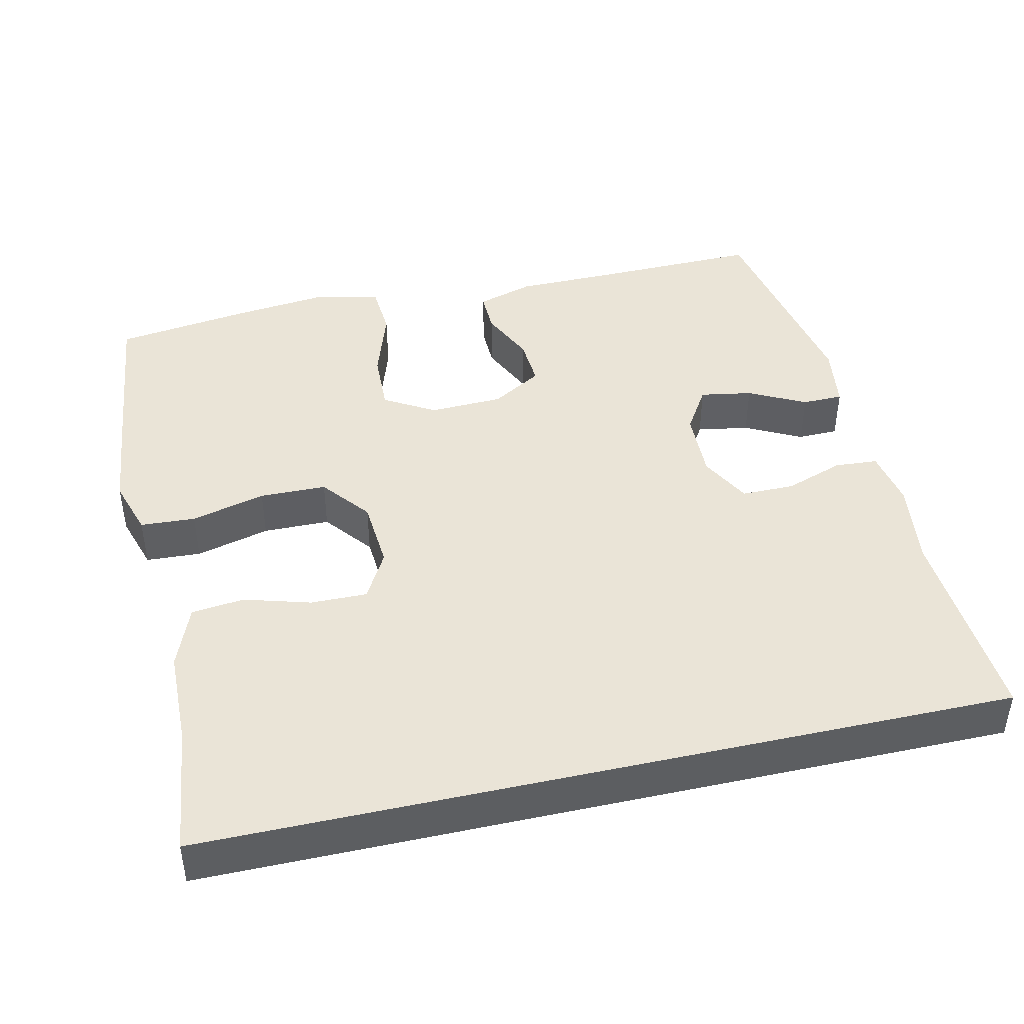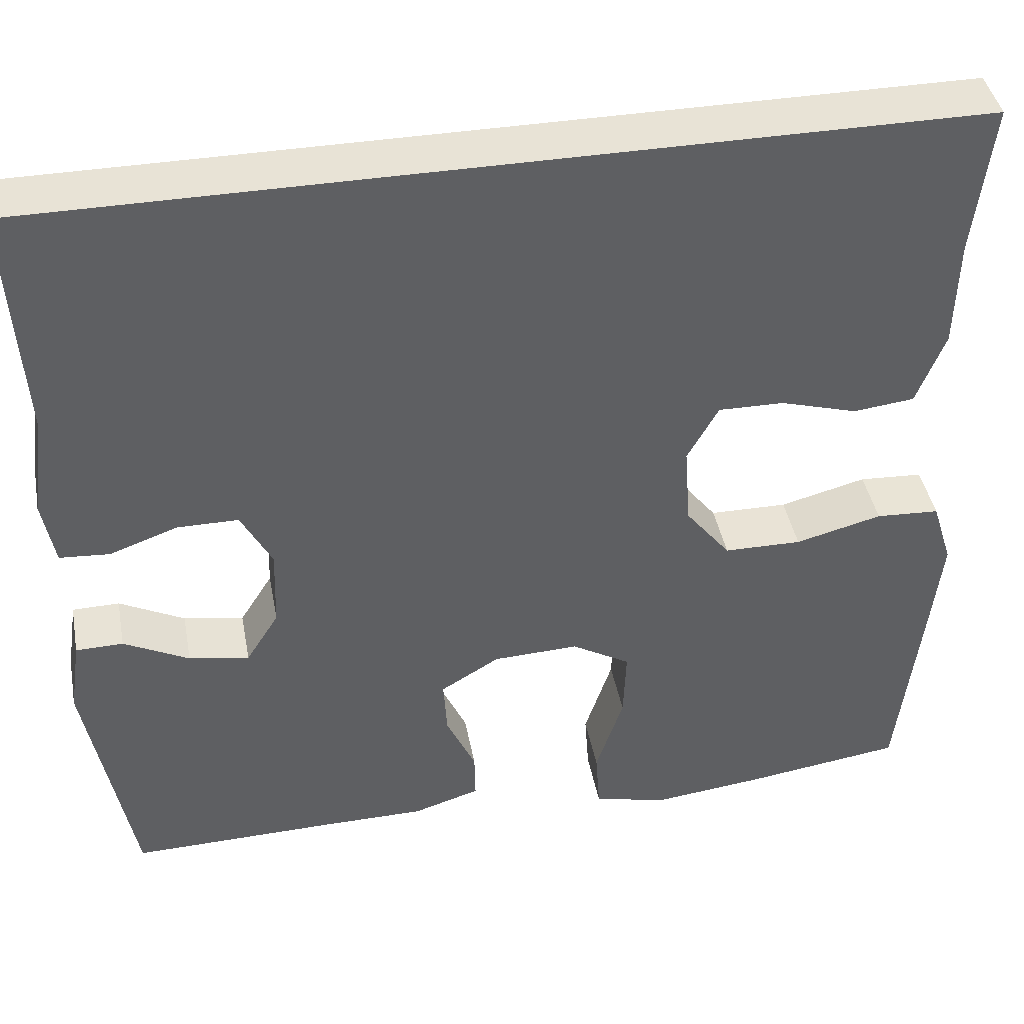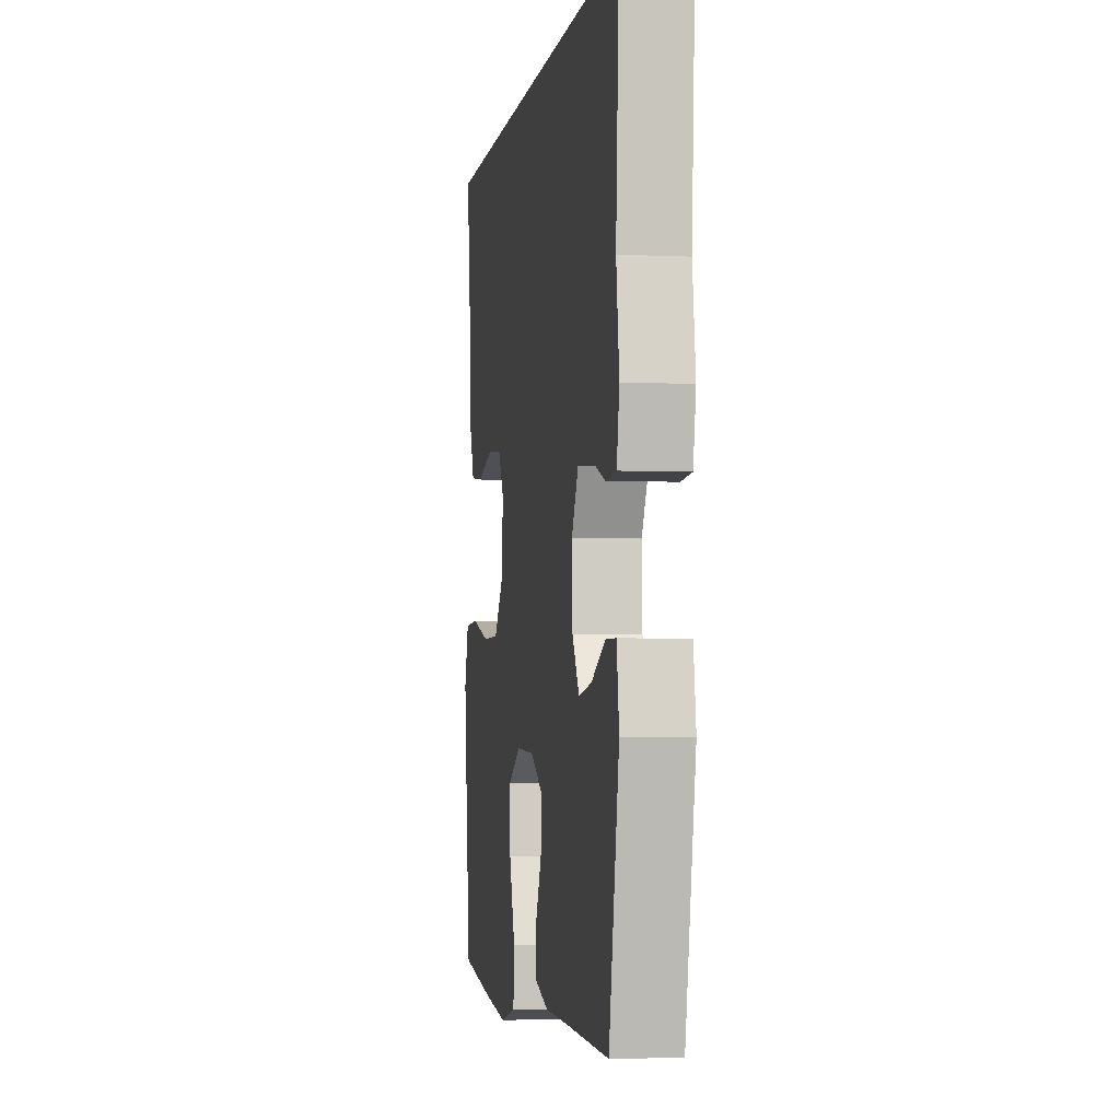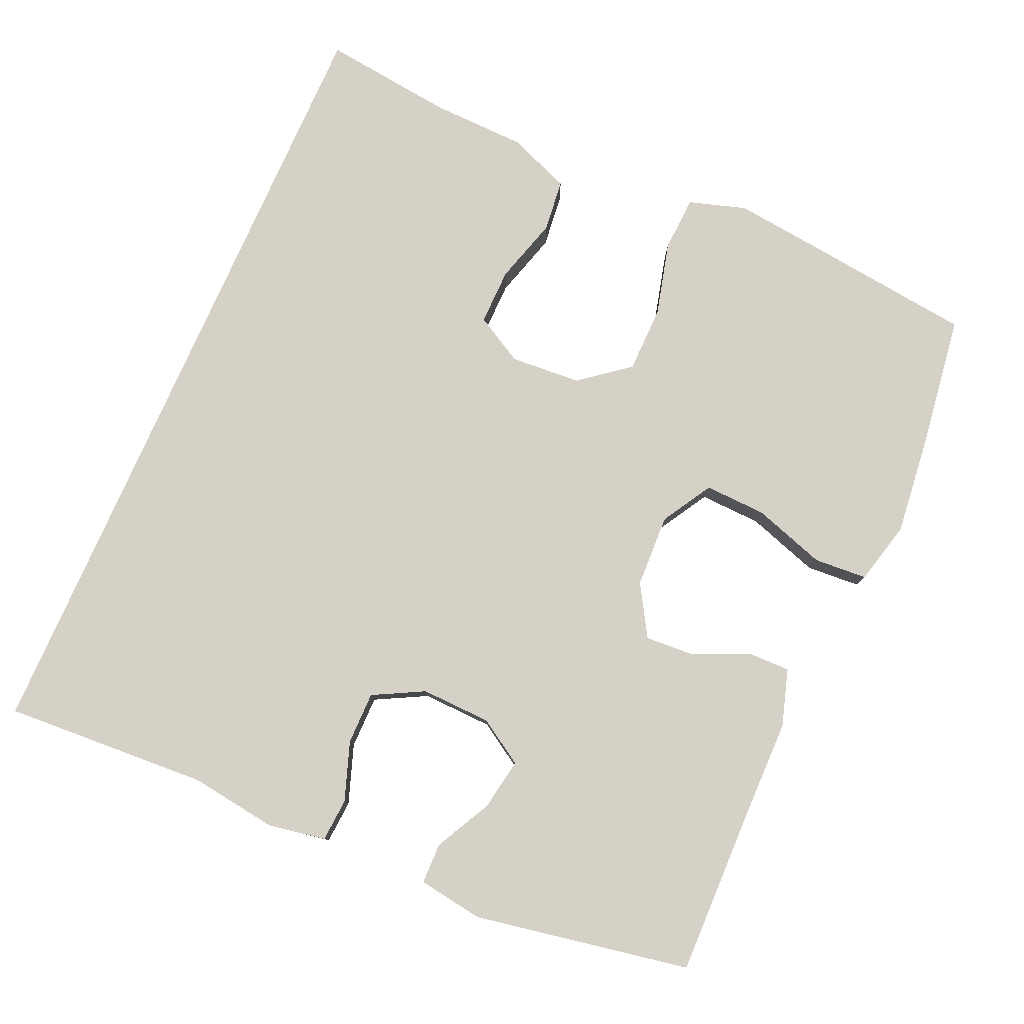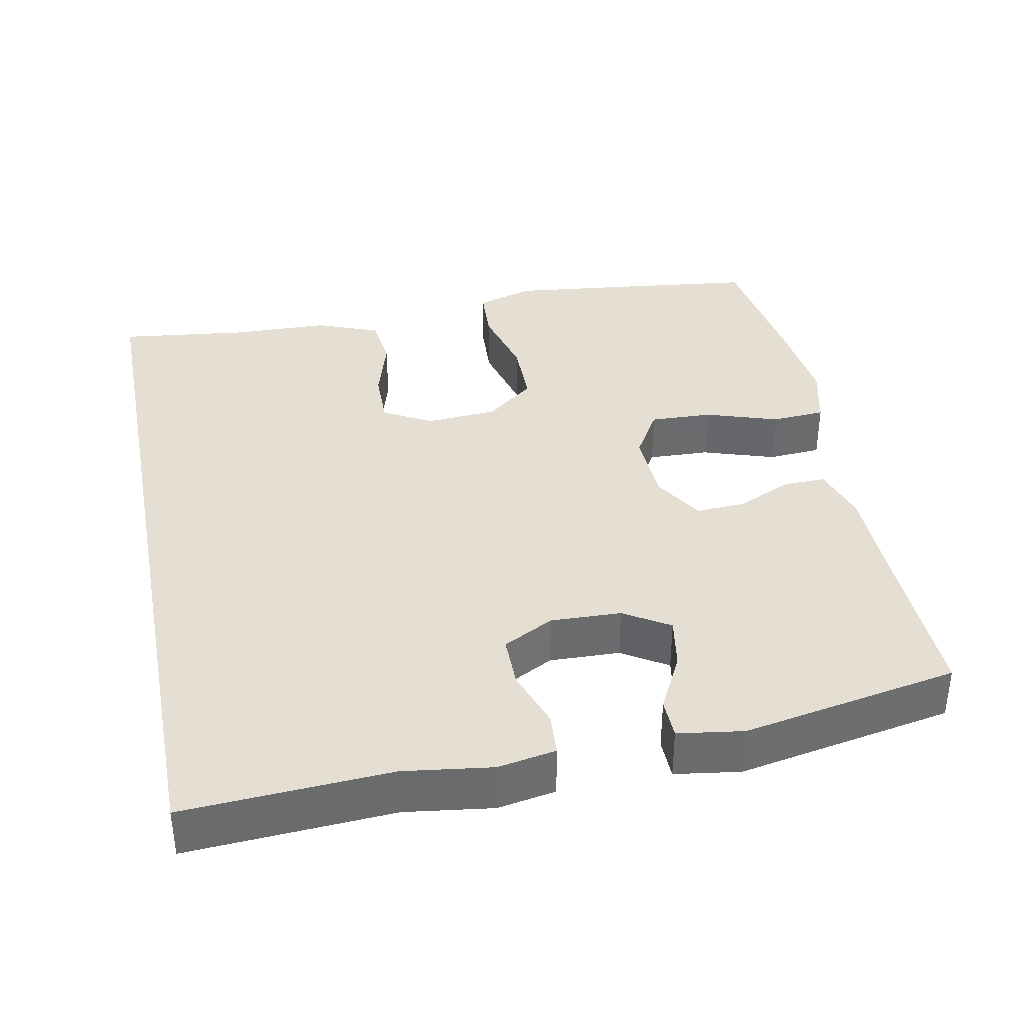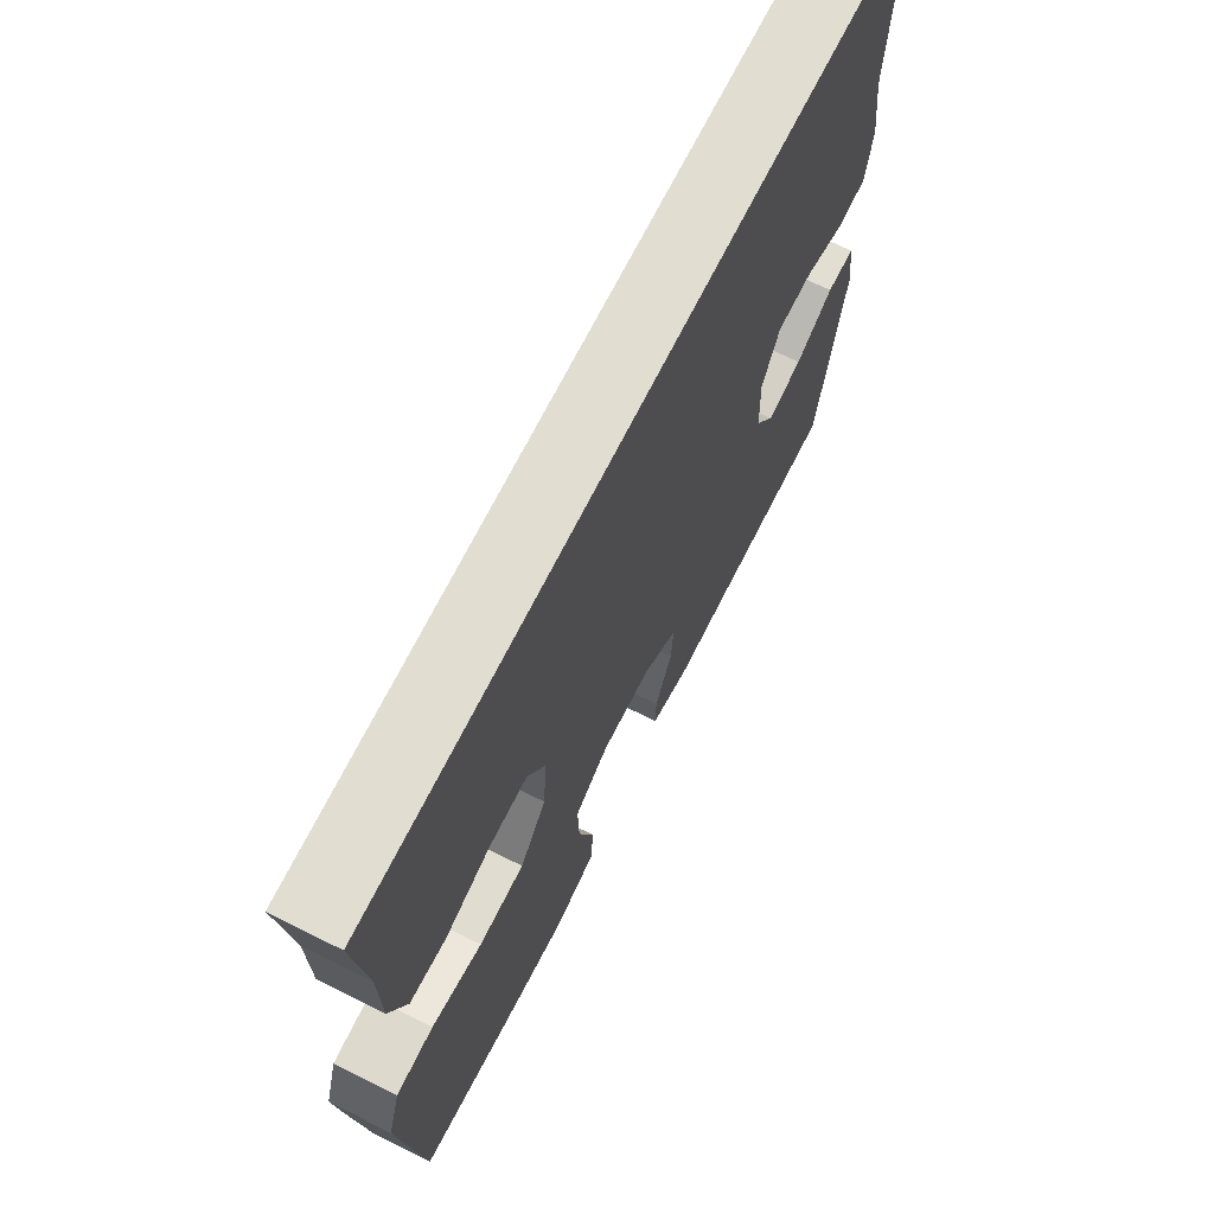
<metadata>
{"format":"obj","ext":"obj","renderer":"f3d","projection":"perspective","resolution":1024,"background":"white","views":[{"elev":43.6,"azim":-12.8,"up":"+Y"},{"elev":41.9,"azim":169.4,"up":"+Z"},{"elev":-3.4,"azim":80.8,"up":"+Z"},{"elev":79.4,"azim":113.9,"up":"+Y"},{"elev":37.0,"azim":78.9,"up":"+Y"},{"elev":68.7,"azim":-63.5,"up":"+Z"}]}
</metadata>
<code>
v 0.5 0.07 -0.5
v 0.261 0.07 -0.495
v 0.141 0.07 -0.494
v 0.064 0.07 -0.47
v 0.065 0.07 -0.413
v 0.099 0.07 -0.339
v 0.103 0.07 -0.272
v 0.035 0.07 -0.231
v -0.064 0.07 -0.227
v -0.132 0.07 -0.267
v -0.129 0.07 -0.35
v -0.097 0.07 -0.448
v -0.102 0.07 -0.52
v -0.187 0.07 -0.541
v -0.318 0.07 -0.526
v -0.5 0.07 -0.5
v -0.527 0.07 -0.269
v -0.54 0.07 -0.152
v -0.516 0.07 -0.075
v -0.442 0.07 -0.071
v -0.342 0.07 -0.097
v -0.252 0.07 -0.096
v -0.2 0.07 -0.03
v -0.193 0.07 0.065
v -0.229 0.07 0.13
v -0.305 0.07 0.129
v -0.394 0.07 0.103
v -0.465 0.07 0.111
v -0.498 0.07 0.196
v -0.501 0.07 0.324
v -0.522 0.07 0.5
v 0.558 0.07 0.5
v 0.541 0.07 0.224
v 0.557 0.07 0.106
v 0.543 0.07 0.028
v 0.485 0.07 0.024
v 0.406 0.07 0.052
v 0.335 0.07 0.052
v 0.299 0.07 -0.016
v 0.302 0.07 -0.111
v 0.34 0.07 -0.172
v 0.41 0.07 -0.16
v 0.486 0.07 -0.121
v 0.541 0.07 -0.122
v 0.554 0.07 -0.21
v 0.5 0 -0.5
v 0.261 0 -0.495
v 0.141 0 -0.494
v 0.064 0 -0.47
v 0.065 0 -0.413
v 0.099 0 -0.339
v 0.103 0 -0.272
v 0.035 0 -0.231
v -0.064 0 -0.227
v -0.132 0 -0.267
v -0.129 0 -0.35
v -0.097 0 -0.448
v -0.102 0 -0.52
v -0.187 0 -0.541
v -0.318 0 -0.526
v -0.5 0 -0.5
v -0.527 0 -0.269
v -0.54 0 -0.152
v -0.516 0 -0.075
v -0.442 0 -0.071
v -0.342 0 -0.097
v -0.252 0 -0.096
v -0.2 0 -0.03
v -0.193 0 0.065
v -0.229 0 0.13
v -0.305 0 0.129
v -0.394 0 0.103
v -0.465 0 0.111
v -0.498 0 0.196
v -0.501 0 0.324
v -0.522 0 0.5
v 0.558 0 0.5
v 0.541 0 0.224
v 0.557 0 0.106
v 0.543 0 0.028
v 0.485 0 0.024
v 0.406 0 0.052
v 0.335 0 0.052
v 0.299 0 -0.016
v 0.302 0 -0.111
v 0.34 0 -0.172
v 0.41 0 -0.16
v 0.486 0 -0.121
v 0.541 0 -0.122
v 0.554 0 -0.21
f 42 43 44 45
f 41 42 45 1
f 40 41 1 2
f 39 40 2 3
f 34 35 36 37
f 33 34 37 38
f 30 31 32 33
f 30 33 38
f 26 27 28 29
f 25 26 29 30
f 18 19 20 21
f 18 21 22
f 17 18 22
f 16 17 22
f 15 16 22 23
f 11 12 13 14
f 10 11 14 15
f 3 4 5 6
f 39 3 6 7
f 25 30 38 39
f 24 25 39 7
f 23 24 7 8
f 10 15 23
f 9 10 23
f 8 9 23
f 90 89 88 87
f 46 90 87 86
f 47 46 86 85
f 48 47 85 84
f 82 81 80 79
f 83 82 79 78
f 78 77 76 75
f 83 78 75
f 74 73 72 71
f 75 74 71 70
f 66 65 64 63
f 67 66 63
f 67 63 62
f 67 62 61
f 68 67 61 60
f 59 58 57 56
f 60 59 56 55
f 51 50 49 48
f 52 51 48 84
f 84 83 75 70
f 52 84 70 69
f 53 52 69 68
f 68 60 55
f 68 55 54
f 68 54 53
f 1 46 47 2
f 2 47 48 3
f 3 48 49 4
f 4 49 50 5
f 5 50 51 6
f 6 51 52 7
f 7 52 53 8
f 8 53 54 9
f 9 54 55 10
f 10 55 56 11
f 11 56 57 12
f 12 57 58 13
f 13 58 59 14
f 14 59 60 15
f 15 60 61 16
f 16 61 62 17
f 17 62 63 18
f 18 63 64 19
f 19 64 65 20
f 20 65 66 21
f 21 66 67 22
f 22 67 68 23
f 23 68 69 24
f 24 69 70 25
f 25 70 71 26
f 26 71 72 27
f 27 72 73 28
f 28 73 74 29
f 29 74 75 30
f 30 75 76 31
f 31 76 77 32
f 32 77 78 33
f 33 78 79 34
f 34 79 80 35
f 35 80 81 36
f 36 81 82 37
f 37 82 83 38
f 38 83 84 39
f 39 84 85 40
f 40 85 86 41
f 41 86 87 42
f 42 87 88 43
f 43 88 89 44
f 44 89 90 45
f 45 90 46 1

</code>
